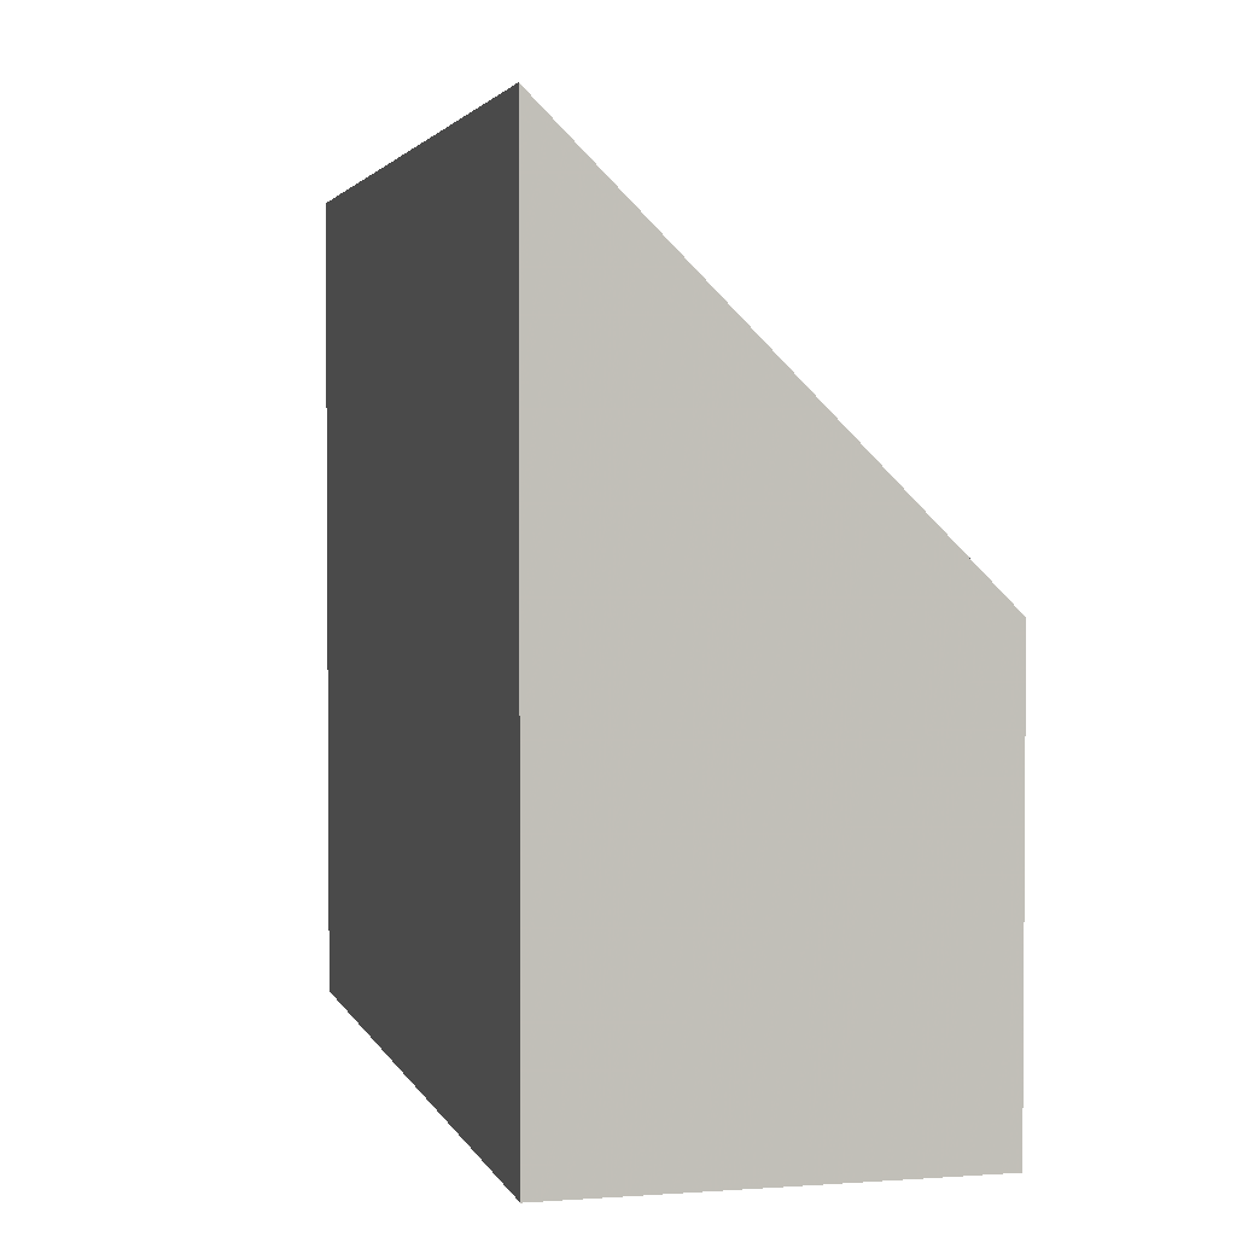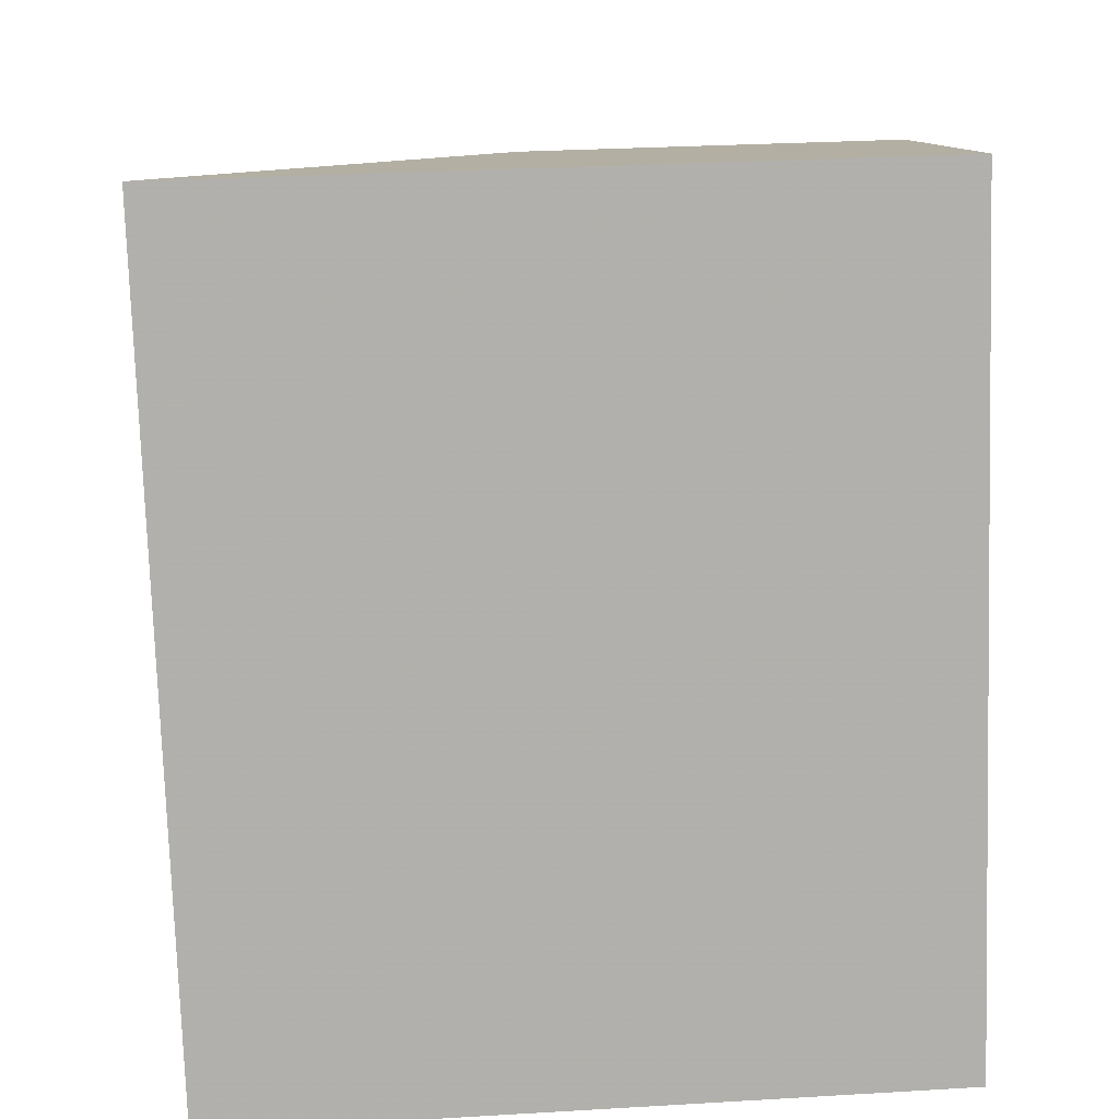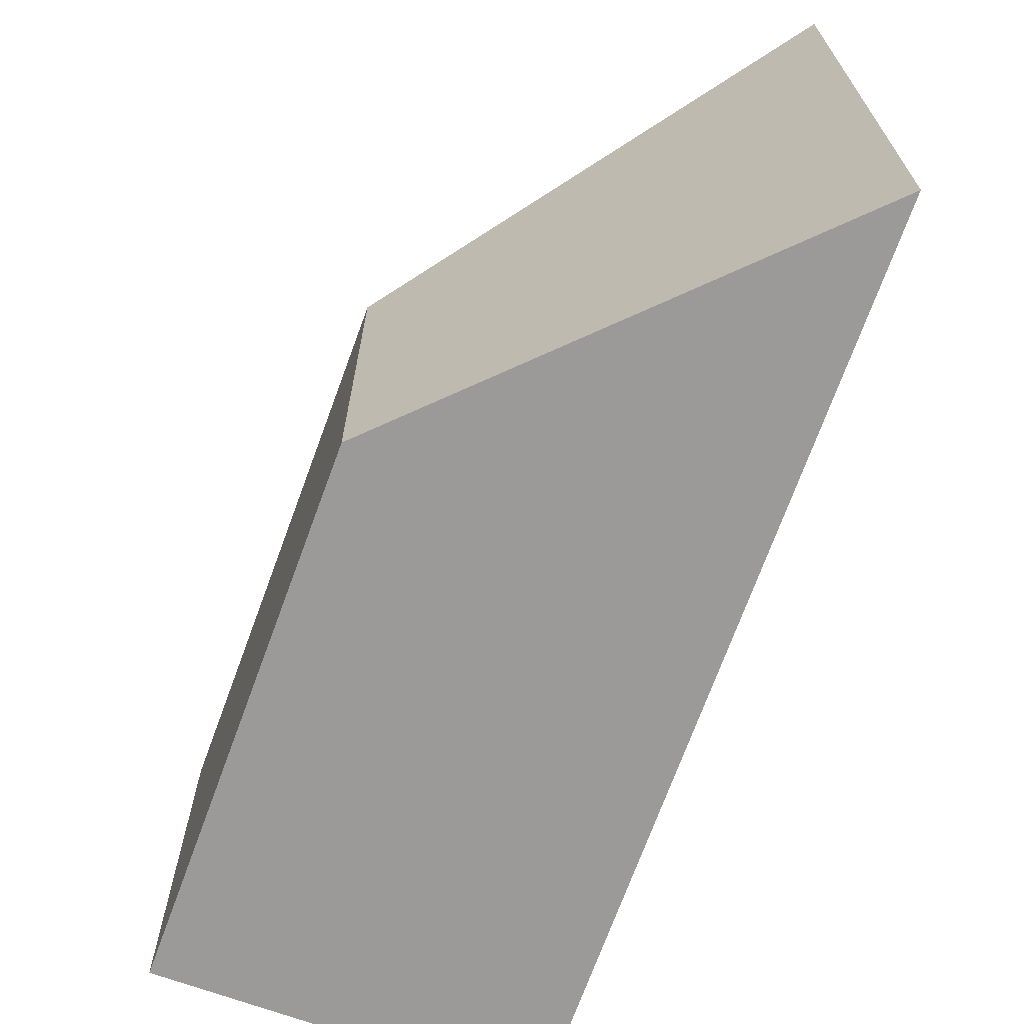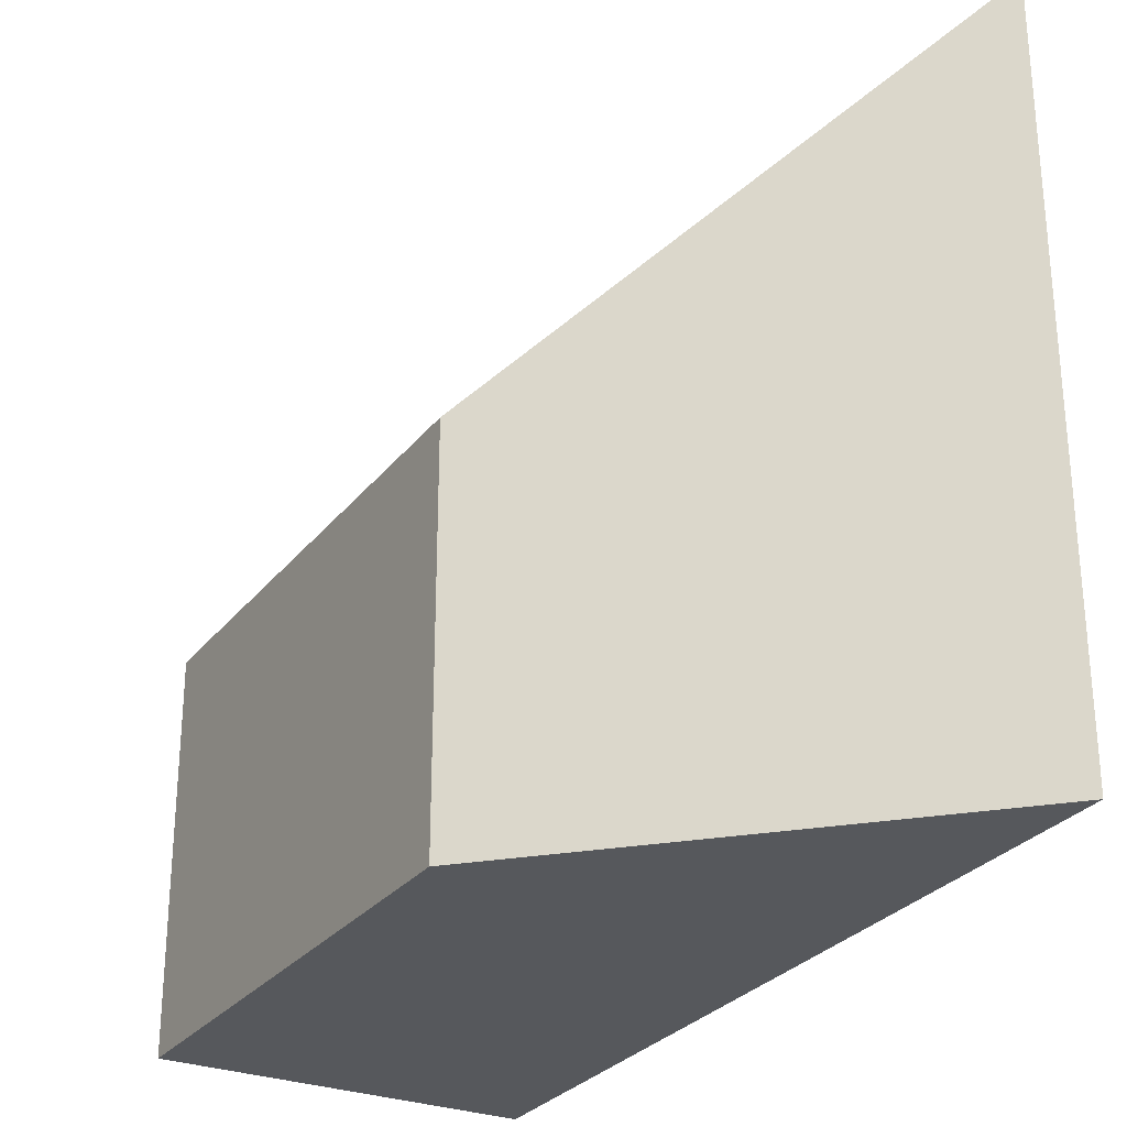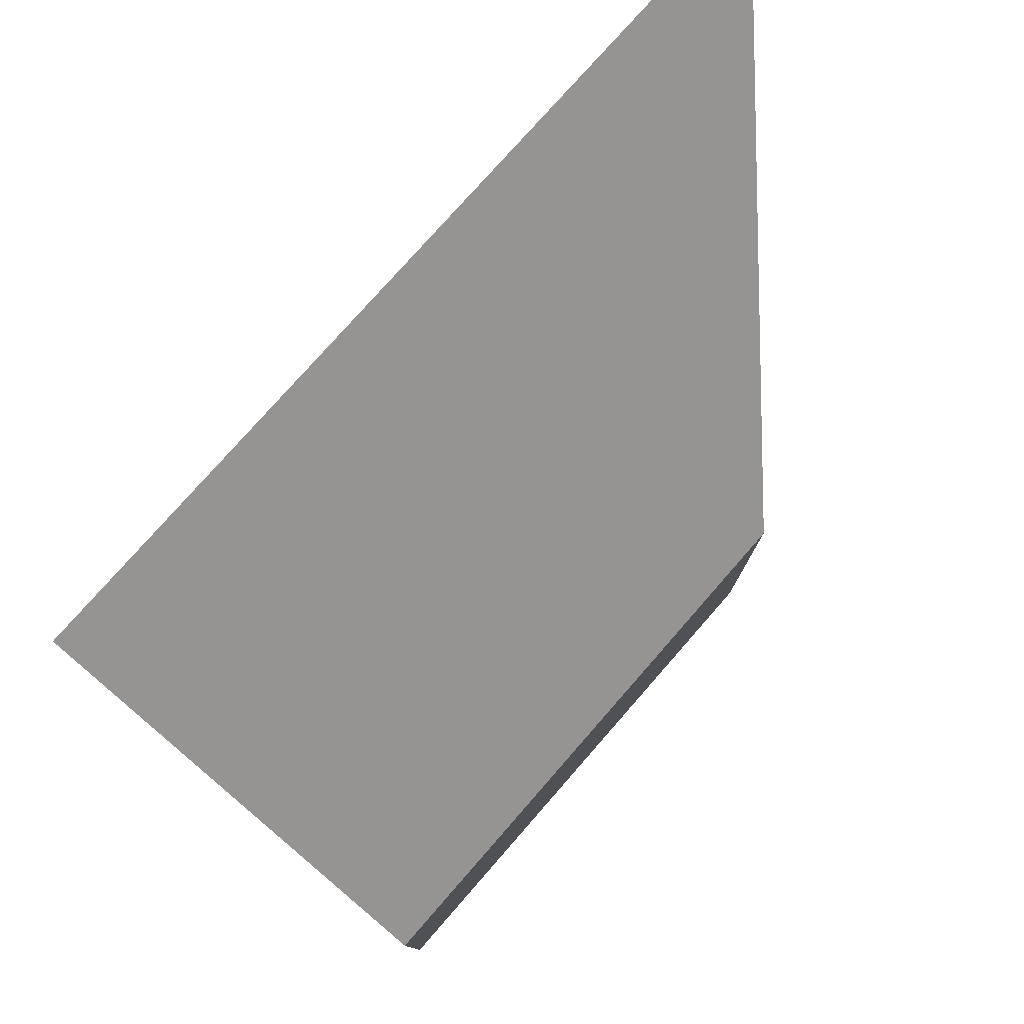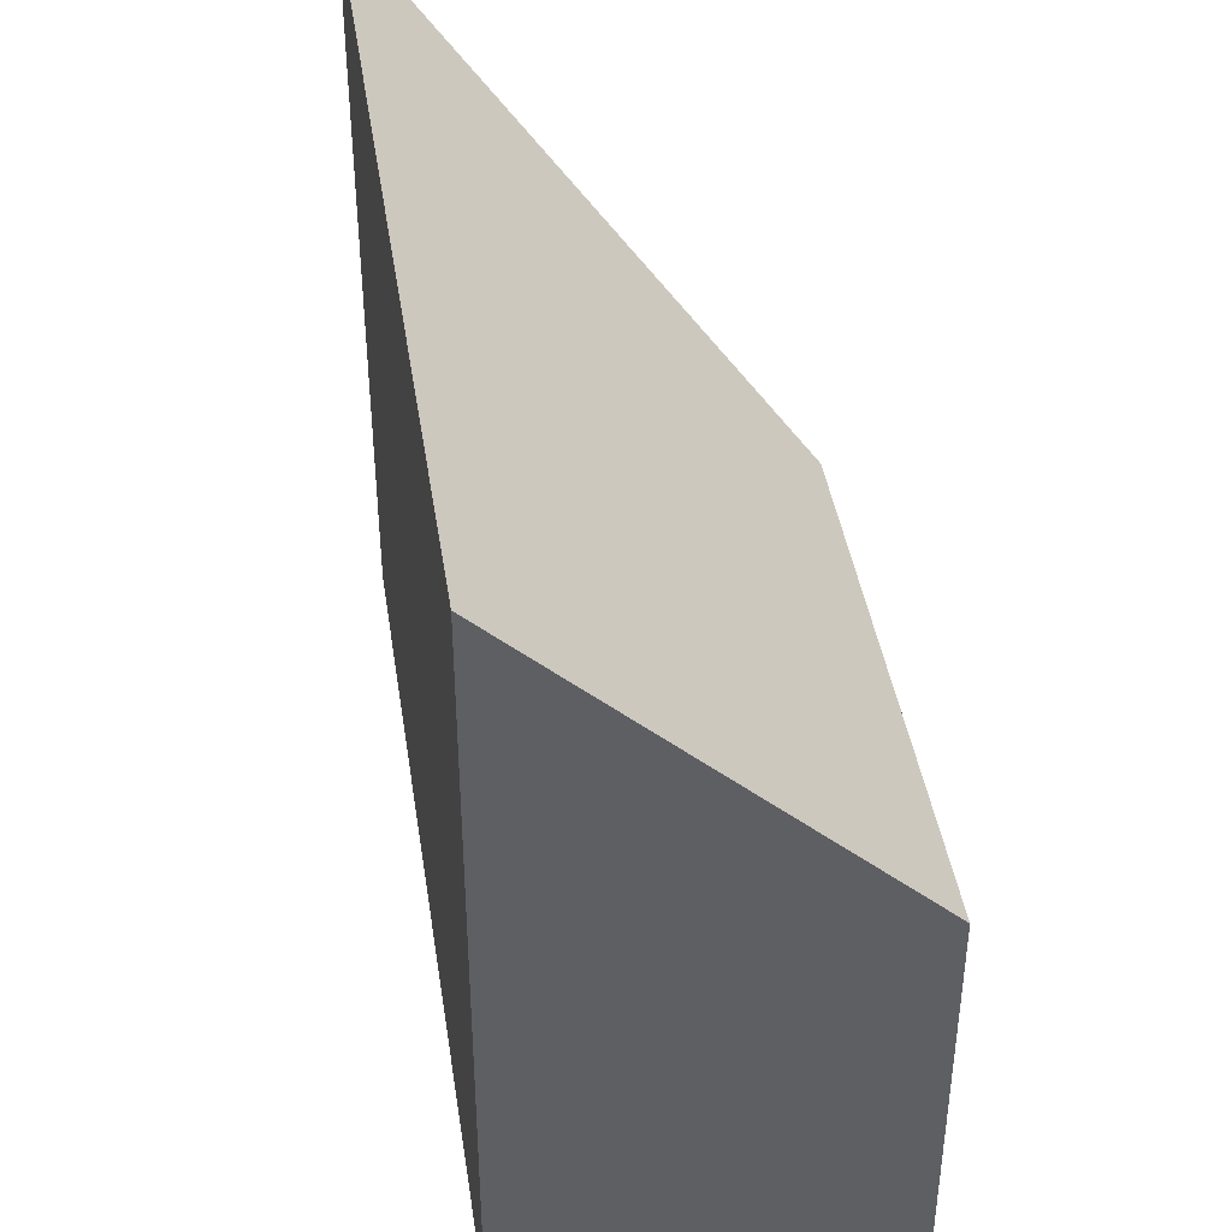
<metadata>
{"format":"obj","ext":"obj","renderer":"f3d","projection":"perspective","resolution":1024,"background":"white","views":[{"elev":2.8,"azim":5.2,"up":"+Y"},{"elev":30.7,"azim":-94.8,"up":"+Z"},{"elev":-69.4,"azim":179.5,"up":"+Y"},{"elev":-28.3,"azim":169.6,"up":"+Y"},{"elev":79.7,"azim":60.8,"up":"+Y"},{"elev":43.0,"azim":10.5,"up":"+Y"}]}
</metadata>
<code>
v 4.477 0.003634 0.07741
v 4.419 0.001975 -0.08997
v 4.419 -0.1498 -0.08997
v 4.477 -0.1498 0.07741
v 4.419 0.001975 -0.08997
v 4.511 -0.06989 -0.047
v 4.511 -0.1498 -0.047
v 4.419 -0.1498 -0.08997
v 4.419 -0.1498 -0.08997
v 4.511 -0.1498 -0.047
v 4.547 -0.1498 0.05273
v 4.477 -0.1498 0.07741
v 4.547 -0.06989 0.05273
v 4.477 0.003634 0.07741
v 4.477 -0.1498 0.07741
v 4.547 -0.1498 0.05273
v 4.547 -0.06989 0.05273
v 4.511 -0.06989 -0.047
v 4.419 0.001975 -0.08997
v 4.477 0.003634 0.07741
v 4.511 -0.06989 -0.047
v 4.547 -0.06989 0.05273
v 4.547 -0.1498 0.05273
v 4.511 -0.1498 -0.047
f 1 2 3
f 1 3 4
f 5 6 7
f 5 7 8
f 9 10 11
f 9 11 12
f 13 14 15
f 13 15 16
f 17 18 19
f 17 19 20
f 21 22 23
f 21 23 24

</code>
